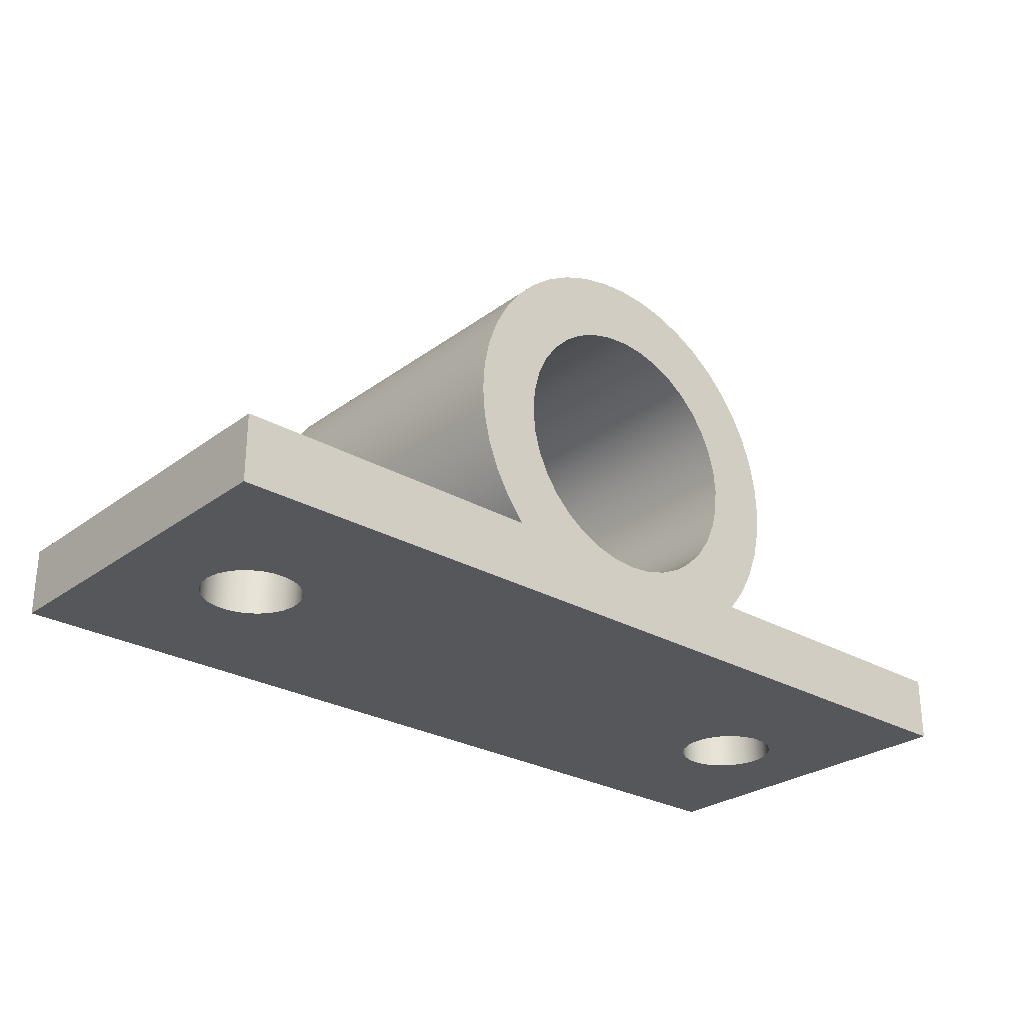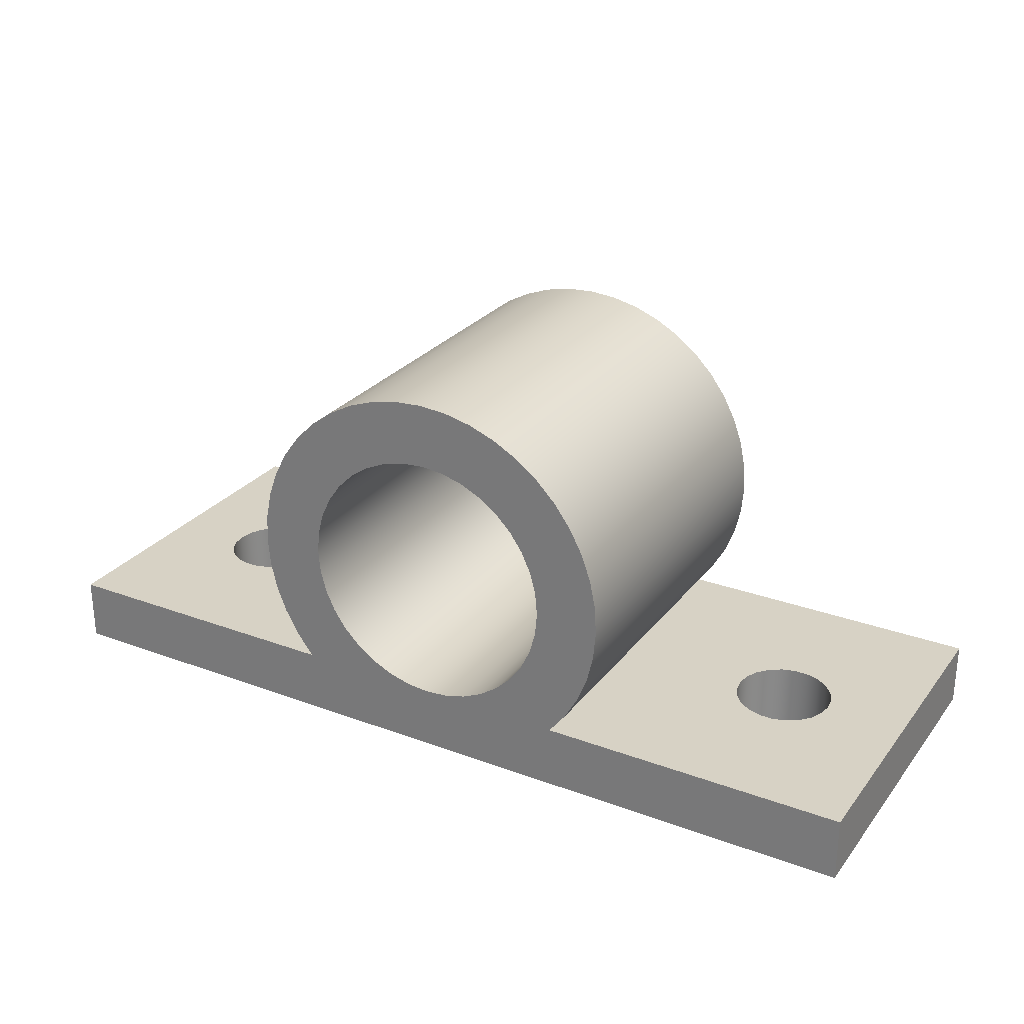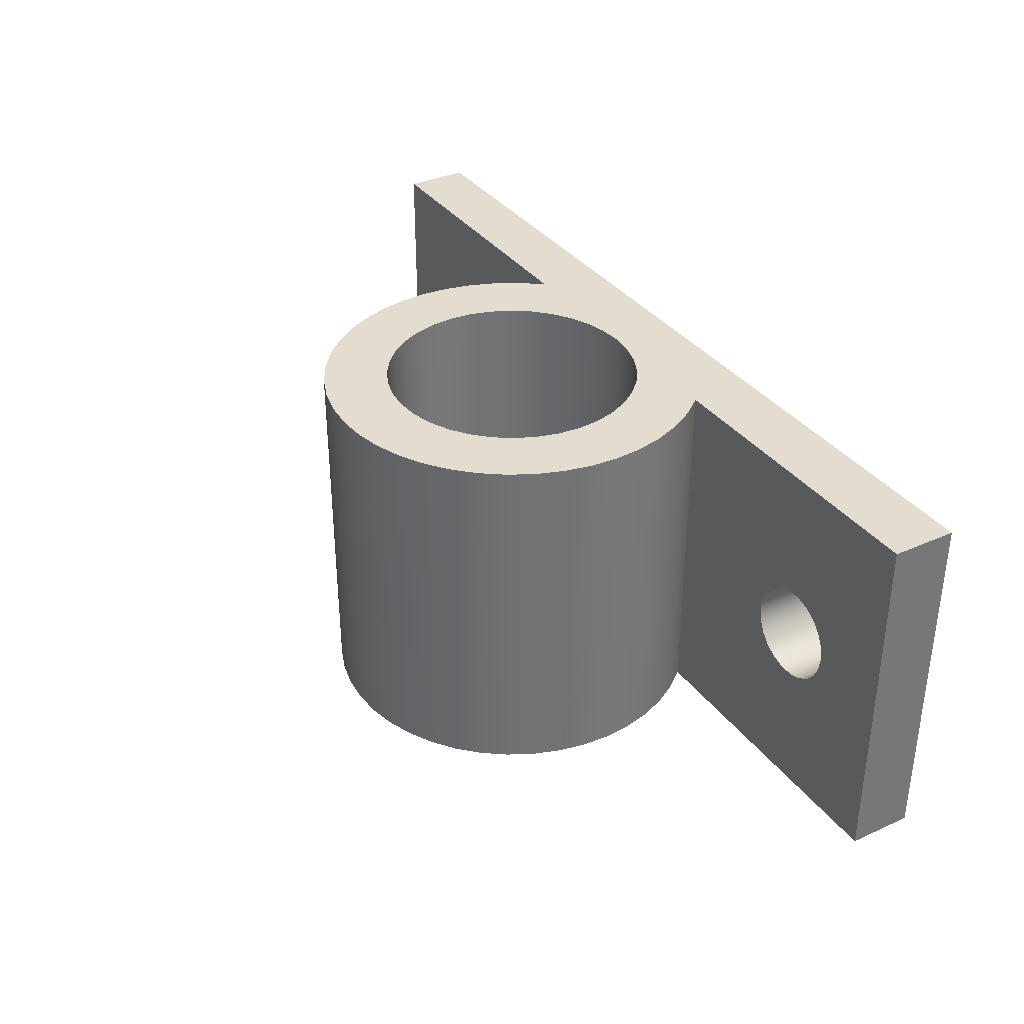
<metadata>
{"format":"obj","ext":"obj","renderer":"f3d","projection":"perspective","resolution":1024,"background":"white","views":[{"elev":-27.2,"azim":-41.5,"up":"+Y"},{"elev":27.3,"azim":29.7,"up":"+Y"},{"elev":34.8,"azim":-120.9,"up":"+Z"}]}
</metadata>
<code>
v 79.25 1 -10
v 79.28 1 -9.789
v 79.37 1 -9.595
v 79.51 1 -9.433
v 79.69 1 -9.318
v 79.89 1 -9.258
v 80.11 1 -9.258
v 80.31 1 -9.318
v 80.49 1 -9.433
v 80.63 1 -9.595
v 80.72 1 -9.789
v 80.75 1 -10
v 80.72 1 -10.21
v 80.63 1 -10.41
v 80.49 1 -10.57
v 80.31 1 -10.68
v 80.11 1 -10.74
v 79.89 1 -10.74
v 79.69 1 -10.68
v 79.51 1 -10.57
v 79.37 1 -10.41
v 79.28 1 -10.21
v 79.25 0 -10
v 79.28 0 -10.21
v 79.37 0 -10.41
v 79.51 0 -10.57
v 79.69 0 -10.68
v 79.89 0 -10.74
v 80.11 0 -10.74
v 80.31 0 -10.68
v 80.49 0 -10.57
v 80.63 0 -10.41
v 80.72 0 -10.21
v 80.75 0 -10
v 80.72 0 -9.789
v 80.63 0 -9.595
v 80.49 0 -9.433
v 80.31 0 -9.318
v 80.11 0 -9.258
v 79.89 0 -9.258
v 79.69 0 -9.318
v 79.51 0 -9.433
v 79.37 0 -9.595
v 79.28 0 -9.789
v 79.25 1 -10
v 79.25 0 -10
v 68 0 -12.75
v 68 0 -7.25
v 68 1 -7.25
v 68 1 -12.75
v 69.25 0 -10
v 69.28 0 -9.789
v 69.37 0 -9.595
v 69.51 0 -9.433
v 69.69 0 -9.318
v 69.89 0 -9.258
v 70.11 0 -9.258
v 70.31 0 -9.318
v 70.49 0 -9.433
v 70.63 0 -9.595
v 70.72 0 -9.789
v 70.75 0 -10
v 70.72 0 -10.21
v 70.63 0 -10.41
v 70.49 0 -10.57
v 70.31 0 -10.68
v 70.11 0 -10.74
v 69.89 0 -10.74
v 69.69 0 -10.68
v 69.51 0 -10.57
v 69.37 0 -10.41
v 69.28 0 -10.21
v 79.25 0 -10
v 79.28 0 -9.789
v 79.37 0 -9.595
v 79.51 0 -9.433
v 79.69 0 -9.318
v 79.89 0 -9.258
v 80.11 0 -9.258
v 80.31 0 -9.318
v 80.49 0 -9.433
v 80.63 0 -9.595
v 80.72 0 -9.789
v 80.75 0 -10
v 80.72 0 -10.21
v 80.63 0 -10.41
v 80.49 0 -10.57
v 80.31 0 -10.68
v 80.11 0 -10.74
v 79.89 0 -10.74
v 79.69 0 -10.68
v 79.51 0 -10.57
v 79.37 0 -10.41
v 79.28 0 -10.21
v 68 0 -7.25
v 68 0 -12.75
v 82 0 -12.75
v 82 0 -7.25
v 69.25 1 -10
v 69.28 1 -9.789
v 69.37 1 -9.595
v 69.51 1 -9.433
v 69.69 1 -9.318
v 69.89 1 -9.258
v 70.11 1 -9.258
v 70.31 1 -9.318
v 70.49 1 -9.433
v 70.63 1 -9.595
v 70.72 1 -9.789
v 70.75 1 -10
v 70.72 1 -10.21
v 70.63 1 -10.41
v 70.49 1 -10.57
v 70.31 1 -10.68
v 70.11 1 -10.74
v 69.89 1 -10.74
v 69.69 1 -10.68
v 69.51 1 -10.57
v 69.37 1 -10.41
v 69.28 1 -10.21
v 69.25 0 -10
v 69.28 0 -10.21
v 69.37 0 -10.41
v 69.51 0 -10.57
v 69.69 0 -10.68
v 69.89 0 -10.74
v 70.11 0 -10.74
v 70.31 0 -10.68
v 70.49 0 -10.57
v 70.63 0 -10.41
v 70.72 0 -10.21
v 70.75 0 -10
v 70.72 0 -9.789
v 70.63 0 -9.595
v 70.49 0 -9.433
v 70.31 0 -9.318
v 70.11 0 -9.258
v 69.89 0 -9.258
v 69.69 0 -9.318
v 69.51 0 -9.433
v 69.37 0 -9.595
v 69.28 0 -9.789
v 69.25 1 -10
v 69.25 0 -10
v 82 0 -7.25
v 82 0 -12.75
v 82 1 -12.75
v 82 1 -7.25
v 77.24 1 -12.75
v 82 1 -12.75
v 82 0 -12.75
v 68 0 -12.75
v 68 1 -12.75
v 72.76 1 -12.75
v 72.5 1.341 -12.75
v 72.29 1.716 -12.75
v 72.13 2.118 -12.75
v 72.04 2.538 -12.75
v 72 2.968 -12.75
v 72.03 3.398 -12.75
v 72.11 3.82 -12.75
v 72.26 4.225 -12.75
v 72.47 4.605 -12.75
v 72.72 4.951 -12.75
v 73.02 5.258 -12.75
v 73.37 5.517 -12.75
v 73.75 5.725 -12.75
v 74.15 5.877 -12.75
v 74.57 5.969 -12.75
v 75 6 -12.75
v 75.43 5.969 -12.75
v 75.85 5.877 -12.75
v 76.25 5.725 -12.75
v 76.63 5.517 -12.75
v 76.98 5.258 -12.75
v 77.28 4.951 -12.75
v 77.53 4.605 -12.75
v 77.74 4.225 -12.75
v 77.89 3.82 -12.75
v 77.97 3.398 -12.75
v 78 2.968 -12.75
v 77.96 2.538 -12.75
v 77.87 2.118 -12.75
v 77.71 1.716 -12.75
v 77.5 1.341 -12.75
v 75 1 -12.75
v 75.35 1.03 -12.75
v 75.68 1.121 -12.75
v 76 1.268 -12.75
v 76.29 1.468 -12.75
v 76.53 1.714 -12.75
v 76.73 2 -12.75
v 76.88 2.316 -12.75
v 76.97 2.653 -12.75
v 77 3 -12.75
v 76.97 3.347 -12.75
v 76.88 3.684 -12.75
v 76.73 4 -12.75
v 76.53 4.286 -12.75
v 76.29 4.532 -12.75
v 76 4.732 -12.75
v 75.68 4.879 -12.75
v 75.35 4.97 -12.75
v 75 5 -12.75
v 74.65 4.97 -12.75
v 74.32 4.879 -12.75
v 74 4.732 -12.75
v 73.71 4.532 -12.75
v 73.47 4.286 -12.75
v 73.27 4 -12.75
v 73.12 3.684 -12.75
v 73.03 3.347 -12.75
v 73 3 -12.75
v 73.03 2.653 -12.75
v 73.12 2.316 -12.75
v 73.27 2 -12.75
v 73.47 1.714 -12.75
v 73.71 1.468 -12.75
v 74 1.268 -12.75
v 74.32 1.121 -12.75
v 74.65 1.03 -12.75
v 75 1 -7.25
v 74.65 1.03 -7.25
v 74.32 1.121 -7.25
v 74 1.268 -7.25
v 73.71 1.468 -7.25
v 73.47 1.714 -7.25
v 73.27 2 -7.25
v 73.12 2.316 -7.25
v 73.03 2.653 -7.25
v 73 3 -7.25
v 73.03 3.347 -7.25
v 73.12 3.684 -7.25
v 73.27 4 -7.25
v 73.47 4.286 -7.25
v 73.71 4.532 -7.25
v 74 4.732 -7.25
v 74.32 4.879 -7.25
v 74.65 4.97 -7.25
v 75 5 -7.25
v 75.35 4.97 -7.25
v 75.68 4.879 -7.25
v 76 4.732 -7.25
v 76.29 4.532 -7.25
v 76.53 4.286 -7.25
v 76.73 4 -7.25
v 76.88 3.684 -7.25
v 76.97 3.347 -7.25
v 77 3 -7.25
v 76.97 2.653 -7.25
v 76.88 2.316 -7.25
v 76.73 2 -7.25
v 76.53 1.714 -7.25
v 76.29 1.468 -7.25
v 76 1.268 -7.25
v 75.68 1.121 -7.25
v 75.35 1.03 -7.25
v 77.24 1 -7.25
v 77.5 1.341 -7.25
v 77.71 1.716 -7.25
v 77.87 2.118 -7.25
v 77.96 2.538 -7.25
v 78 2.968 -7.25
v 77.97 3.398 -7.25
v 77.89 3.82 -7.25
v 77.74 4.225 -7.25
v 77.53 4.605 -7.25
v 77.28 4.951 -7.25
v 76.98 5.258 -7.25
v 76.63 5.517 -7.25
v 76.25 5.725 -7.25
v 75.85 5.877 -7.25
v 75.43 5.969 -7.25
v 75 6 -7.25
v 74.57 5.969 -7.25
v 74.15 5.877 -7.25
v 73.75 5.725 -7.25
v 73.37 5.517 -7.25
v 73.02 5.258 -7.25
v 72.72 4.951 -7.25
v 72.47 4.605 -7.25
v 72.26 4.225 -7.25
v 72.11 3.82 -7.25
v 72.03 3.398 -7.25
v 72 2.968 -7.25
v 72.04 2.538 -7.25
v 72.13 2.118 -7.25
v 72.29 1.716 -7.25
v 72.5 1.341 -7.25
v 72.76 1 -7.25
v 68 1 -7.25
v 68 0 -7.25
v 82 0 -7.25
v 82 1 -7.25
v 75 1 -7.25
v 75.35 1.03 -7.25
v 75.68 1.121 -7.25
v 76 1.268 -7.25
v 76.29 1.468 -7.25
v 76.53 1.714 -7.25
v 76.73 2 -7.25
v 76.88 2.316 -7.25
v 76.97 2.653 -7.25
v 77 3 -7.25
v 76.97 3.347 -7.25
v 76.88 3.684 -7.25
v 76.73 4 -7.25
v 76.53 4.286 -7.25
v 76.29 4.532 -7.25
v 76 4.732 -7.25
v 75.68 4.879 -7.25
v 75.35 4.97 -7.25
v 75 5 -7.25
v 74.65 4.97 -7.25
v 74.32 4.879 -7.25
v 74 4.732 -7.25
v 73.71 4.532 -7.25
v 73.47 4.286 -7.25
v 73.27 4 -7.25
v 73.12 3.684 -7.25
v 73.03 3.347 -7.25
v 73 3 -7.25
v 73.03 2.653 -7.25
v 73.12 2.316 -7.25
v 73.27 2 -7.25
v 73.47 1.714 -7.25
v 73.71 1.468 -7.25
v 74 1.268 -7.25
v 74.32 1.121 -7.25
v 74.65 1.03 -7.25
v 75 1 -12.75
v 74.65 1.03 -12.75
v 74.32 1.121 -12.75
v 74 1.268 -12.75
v 73.71 1.468 -12.75
v 73.47 1.714 -12.75
v 73.27 2 -12.75
v 73.12 2.316 -12.75
v 73.03 2.653 -12.75
v 73 3 -12.75
v 73.03 3.347 -12.75
v 73.12 3.684 -12.75
v 73.27 4 -12.75
v 73.47 4.286 -12.75
v 73.71 4.532 -12.75
v 74 4.732 -12.75
v 74.32 4.879 -12.75
v 74.65 4.97 -12.75
v 75 5 -12.75
v 75.35 4.97 -12.75
v 75.68 4.879 -12.75
v 76 4.732 -12.75
v 76.29 4.532 -12.75
v 76.53 4.286 -12.75
v 76.73 4 -12.75
v 76.88 3.684 -12.75
v 76.97 3.347 -12.75
v 77 3 -12.75
v 76.97 2.653 -12.75
v 76.88 2.316 -12.75
v 76.73 2 -12.75
v 76.53 1.714 -12.75
v 76.29 1.468 -12.75
v 76 1.268 -12.75
v 75.68 1.121 -12.75
v 75.35 1.03 -12.75
v 77 3 -7.25
v 77 3 -12.75
v 77.24 1 -12.75
v 77.5 1.341 -12.75
v 77.71 1.716 -12.75
v 77.87 2.118 -12.75
v 77.96 2.538 -12.75
v 78 2.968 -12.75
v 77.97 3.398 -12.75
v 77.89 3.82 -12.75
v 77.74 4.225 -12.75
v 77.53 4.605 -12.75
v 77.28 4.951 -12.75
v 76.98 5.258 -12.75
v 76.63 5.517 -12.75
v 76.25 5.725 -12.75
v 75.85 5.877 -12.75
v 75.43 5.969 -12.75
v 75 6 -12.75
v 74.57 5.969 -12.75
v 74.15 5.877 -12.75
v 73.75 5.725 -12.75
v 73.37 5.517 -12.75
v 73.02 5.258 -12.75
v 72.72 4.951 -12.75
v 72.47 4.605 -12.75
v 72.26 4.225 -12.75
v 72.11 3.82 -12.75
v 72.03 3.398 -12.75
v 72 2.968 -12.75
v 72.04 2.538 -12.75
v 72.13 2.118 -12.75
v 72.29 1.716 -12.75
v 72.5 1.341 -12.75
v 72.76 1 -12.75
v 72.76 1 -7.25
v 72.5 1.341 -7.25
v 72.29 1.716 -7.25
v 72.13 2.118 -7.25
v 72.04 2.538 -7.25
v 72 2.968 -7.25
v 72.03 3.398 -7.25
v 72.11 3.82 -7.25
v 72.26 4.225 -7.25
v 72.47 4.605 -7.25
v 72.72 4.951 -7.25
v 73.02 5.258 -7.25
v 73.37 5.517 -7.25
v 73.75 5.725 -7.25
v 74.15 5.877 -7.25
v 74.57 5.969 -7.25
v 75 6 -7.25
v 75.43 5.969 -7.25
v 75.85 5.877 -7.25
v 76.25 5.725 -7.25
v 76.63 5.517 -7.25
v 76.98 5.258 -7.25
v 77.28 4.951 -7.25
v 77.53 4.605 -7.25
v 77.74 4.225 -7.25
v 77.89 3.82 -7.25
v 77.97 3.398 -7.25
v 78 2.968 -7.25
v 77.96 2.538 -7.25
v 77.87 2.118 -7.25
v 77.71 1.716 -7.25
v 77.5 1.341 -7.25
v 77.24 1 -7.25
v 77.24 1 -12.75
v 77.24 1 -7.25
v 82 1 -7.25
v 82 1 -12.75
v 79.25 1 -10
v 79.28 1 -10.21
v 79.37 1 -10.41
v 79.51 1 -10.57
v 79.69 1 -10.68
v 79.89 1 -10.74
v 80.11 1 -10.74
v 80.31 1 -10.68
v 80.49 1 -10.57
v 80.63 1 -10.41
v 80.72 1 -10.21
v 80.75 1 -10
v 80.72 1 -9.789
v 80.63 1 -9.595
v 80.49 1 -9.433
v 80.31 1 -9.318
v 80.11 1 -9.258
v 79.89 1 -9.258
v 79.69 1 -9.318
v 79.51 1 -9.433
v 79.37 1 -9.595
v 79.28 1 -9.789
v 69.25 1 -10
v 69.28 1 -10.21
v 69.37 1 -10.41
v 69.51 1 -10.57
v 69.69 1 -10.68
v 69.89 1 -10.74
v 70.11 1 -10.74
v 70.31 1 -10.68
v 70.49 1 -10.57
v 70.63 1 -10.41
v 70.72 1 -10.21
v 70.75 1 -10
v 70.72 1 -9.789
v 70.63 1 -9.595
v 70.49 1 -9.433
v 70.31 1 -9.318
v 70.11 1 -9.258
v 69.89 1 -9.258
v 69.69 1 -9.318
v 69.51 1 -9.433
v 69.37 1 -9.595
v 69.28 1 -9.789
v 72.76 1 -7.25
v 72.76 1 -12.75
v 68 1 -12.75
v 68 1 -7.25
f 2 44 1
f 1 44 46
f 45 23 22
f 22 23 24
f 22 24 21
f 21 24 25
f 21 25 20
f 20 25 26
f 20 26 19
f 19 26 27
f 19 27 18
f 18 27 28
f 18 28 17
f 17 28 29
f 17 29 16
f 16 29 30
f 16 30 15
f 15 30 31
f 15 31 14
f 14 31 32
f 14 32 13
f 13 32 33
f 13 33 12
f 12 33 34
f 12 34 11
f 11 34 35
f 11 35 10
f 10 35 36
f 10 36 9
f 9 36 37
f 9 37 8
f 8 37 38
f 8 38 7
f 7 38 39
f 7 39 6
f 6 39 40
f 6 40 5
f 5 40 41
f 5 41 4
f 4 41 42
f 4 42 3
f 3 42 43
f 3 43 2
f 2 43 44
f 47 48 50
f 50 48 49
f 52 95 51
f 51 95 96
f 51 96 72
f 72 96 71
f 71 96 70
f 70 96 69
f 69 96 68
f 68 96 67
f 67 96 66
f 66 96 97
f 66 97 91
f 91 97 90
f 90 97 89
f 89 97 88
f 88 97 87
f 87 97 86
f 86 97 85
f 85 97 84
f 84 97 98
f 84 98 83
f 83 98 82
f 82 98 81
f 81 98 80
f 80 98 79
f 79 98 78
f 78 98 77
f 77 98 95
f 77 95 58
f 58 95 57
f 57 95 56
f 56 95 55
f 55 95 54
f 54 95 53
f 53 95 52
f 77 58 76
f 76 58 59
f 76 59 75
f 75 59 60
f 75 60 74
f 74 60 61
f 74 61 73
f 73 61 62
f 73 62 94
f 94 62 63
f 94 63 93
f 93 63 64
f 93 64 92
f 92 64 65
f 92 65 91
f 91 65 66
f 100 142 99
f 99 142 144
f 143 121 120
f 120 121 122
f 120 122 119
f 119 122 123
f 119 123 118
f 118 123 124
f 118 124 117
f 117 124 125
f 117 125 116
f 116 125 126
f 116 126 115
f 115 126 127
f 115 127 114
f 114 127 128
f 114 128 113
f 113 128 129
f 113 129 112
f 112 129 130
f 112 130 111
f 111 130 131
f 111 131 110
f 110 131 132
f 110 132 109
f 109 132 133
f 109 133 108
f 108 133 134
f 108 134 107
f 107 134 135
f 107 135 106
f 106 135 136
f 106 136 105
f 105 136 137
f 105 137 104
f 104 137 138
f 104 138 103
f 103 138 139
f 103 139 102
f 102 139 140
f 102 140 101
f 101 140 141
f 101 141 100
f 100 141 142
f 145 146 148
f 148 146 147
f 150 151 149
f 149 151 186
f 149 186 187
f 151 152 186
f 186 152 154
f 186 154 221
f 221 154 220
f 220 154 219
f 219 154 218
f 218 154 155
f 218 155 217
f 217 155 156
f 217 156 216
f 216 156 157
f 216 157 215
f 215 157 158
f 215 158 214
f 214 158 159
f 214 159 213
f 213 159 160
f 213 160 212
f 212 160 211
f 211 160 161
f 211 161 210
f 210 161 162
f 210 162 209
f 209 162 163
f 209 163 208
f 208 163 164
f 208 164 207
f 207 164 165
f 207 165 206
f 206 165 166
f 206 166 205
f 205 166 167
f 205 167 204
f 204 167 168
f 204 168 169
f 152 153 154
f 169 170 204
f 204 170 171
f 204 171 172
f 172 173 204
f 204 173 203
f 203 173 174
f 203 174 202
f 202 174 175
f 202 175 201
f 201 175 176
f 201 176 200
f 200 176 177
f 200 177 199
f 199 177 178
f 199 178 198
f 198 178 179
f 198 179 197
f 197 179 180
f 197 180 196
f 196 180 195
f 195 180 181
f 195 181 194
f 194 181 182
f 194 182 193
f 193 182 183
f 193 183 192
f 192 183 184
f 192 184 191
f 191 184 185
f 191 185 190
f 190 185 149
f 190 149 189
f 189 149 188
f 188 149 187
f 223 290 222
f 222 290 292
f 222 292 293
f 223 224 290
f 290 224 225
f 290 225 226
f 290 226 289
f 289 226 227
f 289 227 288
f 288 227 228
f 288 228 287
f 287 228 229
f 287 229 286
f 286 229 230
f 286 230 285
f 285 230 231
f 285 231 284
f 284 231 232
f 284 232 233
f 284 233 283
f 283 233 234
f 283 234 282
f 282 234 235
f 282 235 281
f 281 235 236
f 281 236 280
f 280 236 237
f 280 237 279
f 279 237 238
f 279 238 278
f 278 238 239
f 278 239 277
f 277 239 240
f 277 240 276
f 276 240 275
f 275 240 274
f 274 240 273
f 273 240 272
f 272 240 271
f 271 240 241
f 271 241 270
f 270 241 242
f 270 242 269
f 269 242 243
f 269 243 268
f 268 243 244
f 268 244 267
f 267 244 245
f 267 245 266
f 266 245 246
f 266 246 265
f 265 246 247
f 265 247 264
f 264 247 248
f 264 248 249
f 264 249 263
f 263 249 250
f 263 250 262
f 262 250 251
f 262 251 261
f 261 251 252
f 261 252 260
f 260 252 253
f 260 253 259
f 259 253 254
f 259 254 258
f 258 254 255
f 258 255 256
f 256 257 258
f 258 257 222
f 258 222 293
f 290 291 292
f 293 294 258
f 296 366 295
f 295 366 331
f 295 331 330
f 330 331 332
f 330 332 329
f 329 332 333
f 329 333 328
f 328 333 334
f 328 334 327
f 327 334 335
f 327 335 326
f 326 335 336
f 326 336 325
f 325 336 337
f 325 337 324
f 324 337 338
f 324 338 323
f 323 338 339
f 323 339 322
f 322 339 340
f 322 340 321
f 321 340 341
f 321 341 320
f 320 341 342
f 320 342 319
f 319 342 343
f 319 343 318
f 318 343 344
f 318 344 317
f 317 344 345
f 317 345 316
f 316 345 346
f 316 346 315
f 315 346 347
f 315 347 314
f 314 347 348
f 314 348 313
f 313 348 349
f 313 349 312
f 312 349 350
f 312 350 311
f 311 350 351
f 311 351 310
f 310 351 352
f 310 352 309
f 309 352 353
f 309 353 308
f 308 353 354
f 308 354 307
f 307 354 355
f 307 355 306
f 306 355 356
f 306 356 305
f 305 356 357
f 305 357 304
f 304 357 368
f 367 358 303
f 303 358 359
f 303 359 302
f 302 359 360
f 302 360 301
f 301 360 361
f 301 361 300
f 300 361 362
f 300 362 299
f 299 362 363
f 299 363 298
f 298 363 364
f 298 364 297
f 297 364 365
f 297 365 296
f 296 365 366
f 434 369 433
f 433 369 370
f 433 370 432
f 432 370 371
f 432 371 431
f 431 371 372
f 431 372 430
f 430 372 373
f 430 373 429
f 429 373 374
f 429 374 428
f 428 374 375
f 428 375 427
f 427 375 376
f 427 376 426
f 426 376 377
f 426 377 425
f 425 377 378
f 425 378 424
f 424 378 379
f 424 379 423
f 423 379 380
f 423 380 422
f 422 380 381
f 422 381 421
f 421 381 382
f 421 382 420
f 420 382 383
f 420 383 419
f 419 383 384
f 419 384 418
f 418 384 385
f 418 385 417
f 417 385 386
f 417 386 416
f 416 386 387
f 416 387 415
f 415 387 388
f 415 388 414
f 414 388 389
f 414 389 413
f 413 389 390
f 413 390 412
f 412 390 391
f 412 391 411
f 411 391 392
f 411 392 410
f 410 392 393
f 410 393 409
f 409 393 394
f 409 394 408
f 408 394 395
f 408 395 407
f 407 395 396
f 407 396 406
f 406 396 397
f 406 397 405
f 405 397 398
f 405 398 404
f 404 398 399
f 404 399 403
f 403 399 400
f 403 400 402
f 402 400 401
f 436 439 435
f 435 439 440
f 435 440 441
f 437 456 436
f 436 456 457
f 436 457 458
f 438 450 437
f 437 450 451
f 437 451 452
f 435 444 438
f 438 444 445
f 438 445 446
f 441 442 435
f 435 442 443
f 435 443 444
f 446 447 438
f 438 447 448
f 438 448 449
f 449 450 438
f 452 453 437
f 437 453 454
f 437 454 455
f 455 456 437
f 458 459 436
f 436 459 460
f 436 460 439
f 462 485 461
f 461 485 486
f 461 486 482
f 482 486 481
f 481 486 480
f 480 486 479
f 479 486 478
f 478 486 477
f 477 486 483
f 477 483 476
f 476 483 475
f 475 483 474
f 474 483 473
f 473 483 472
f 472 483 484
f 472 484 471
f 471 484 470
f 470 484 469
f 469 484 468
f 468 484 467
f 467 484 485
f 467 485 466
f 466 485 465
f 465 485 464
f 464 485 463
f 463 485 462

</code>
